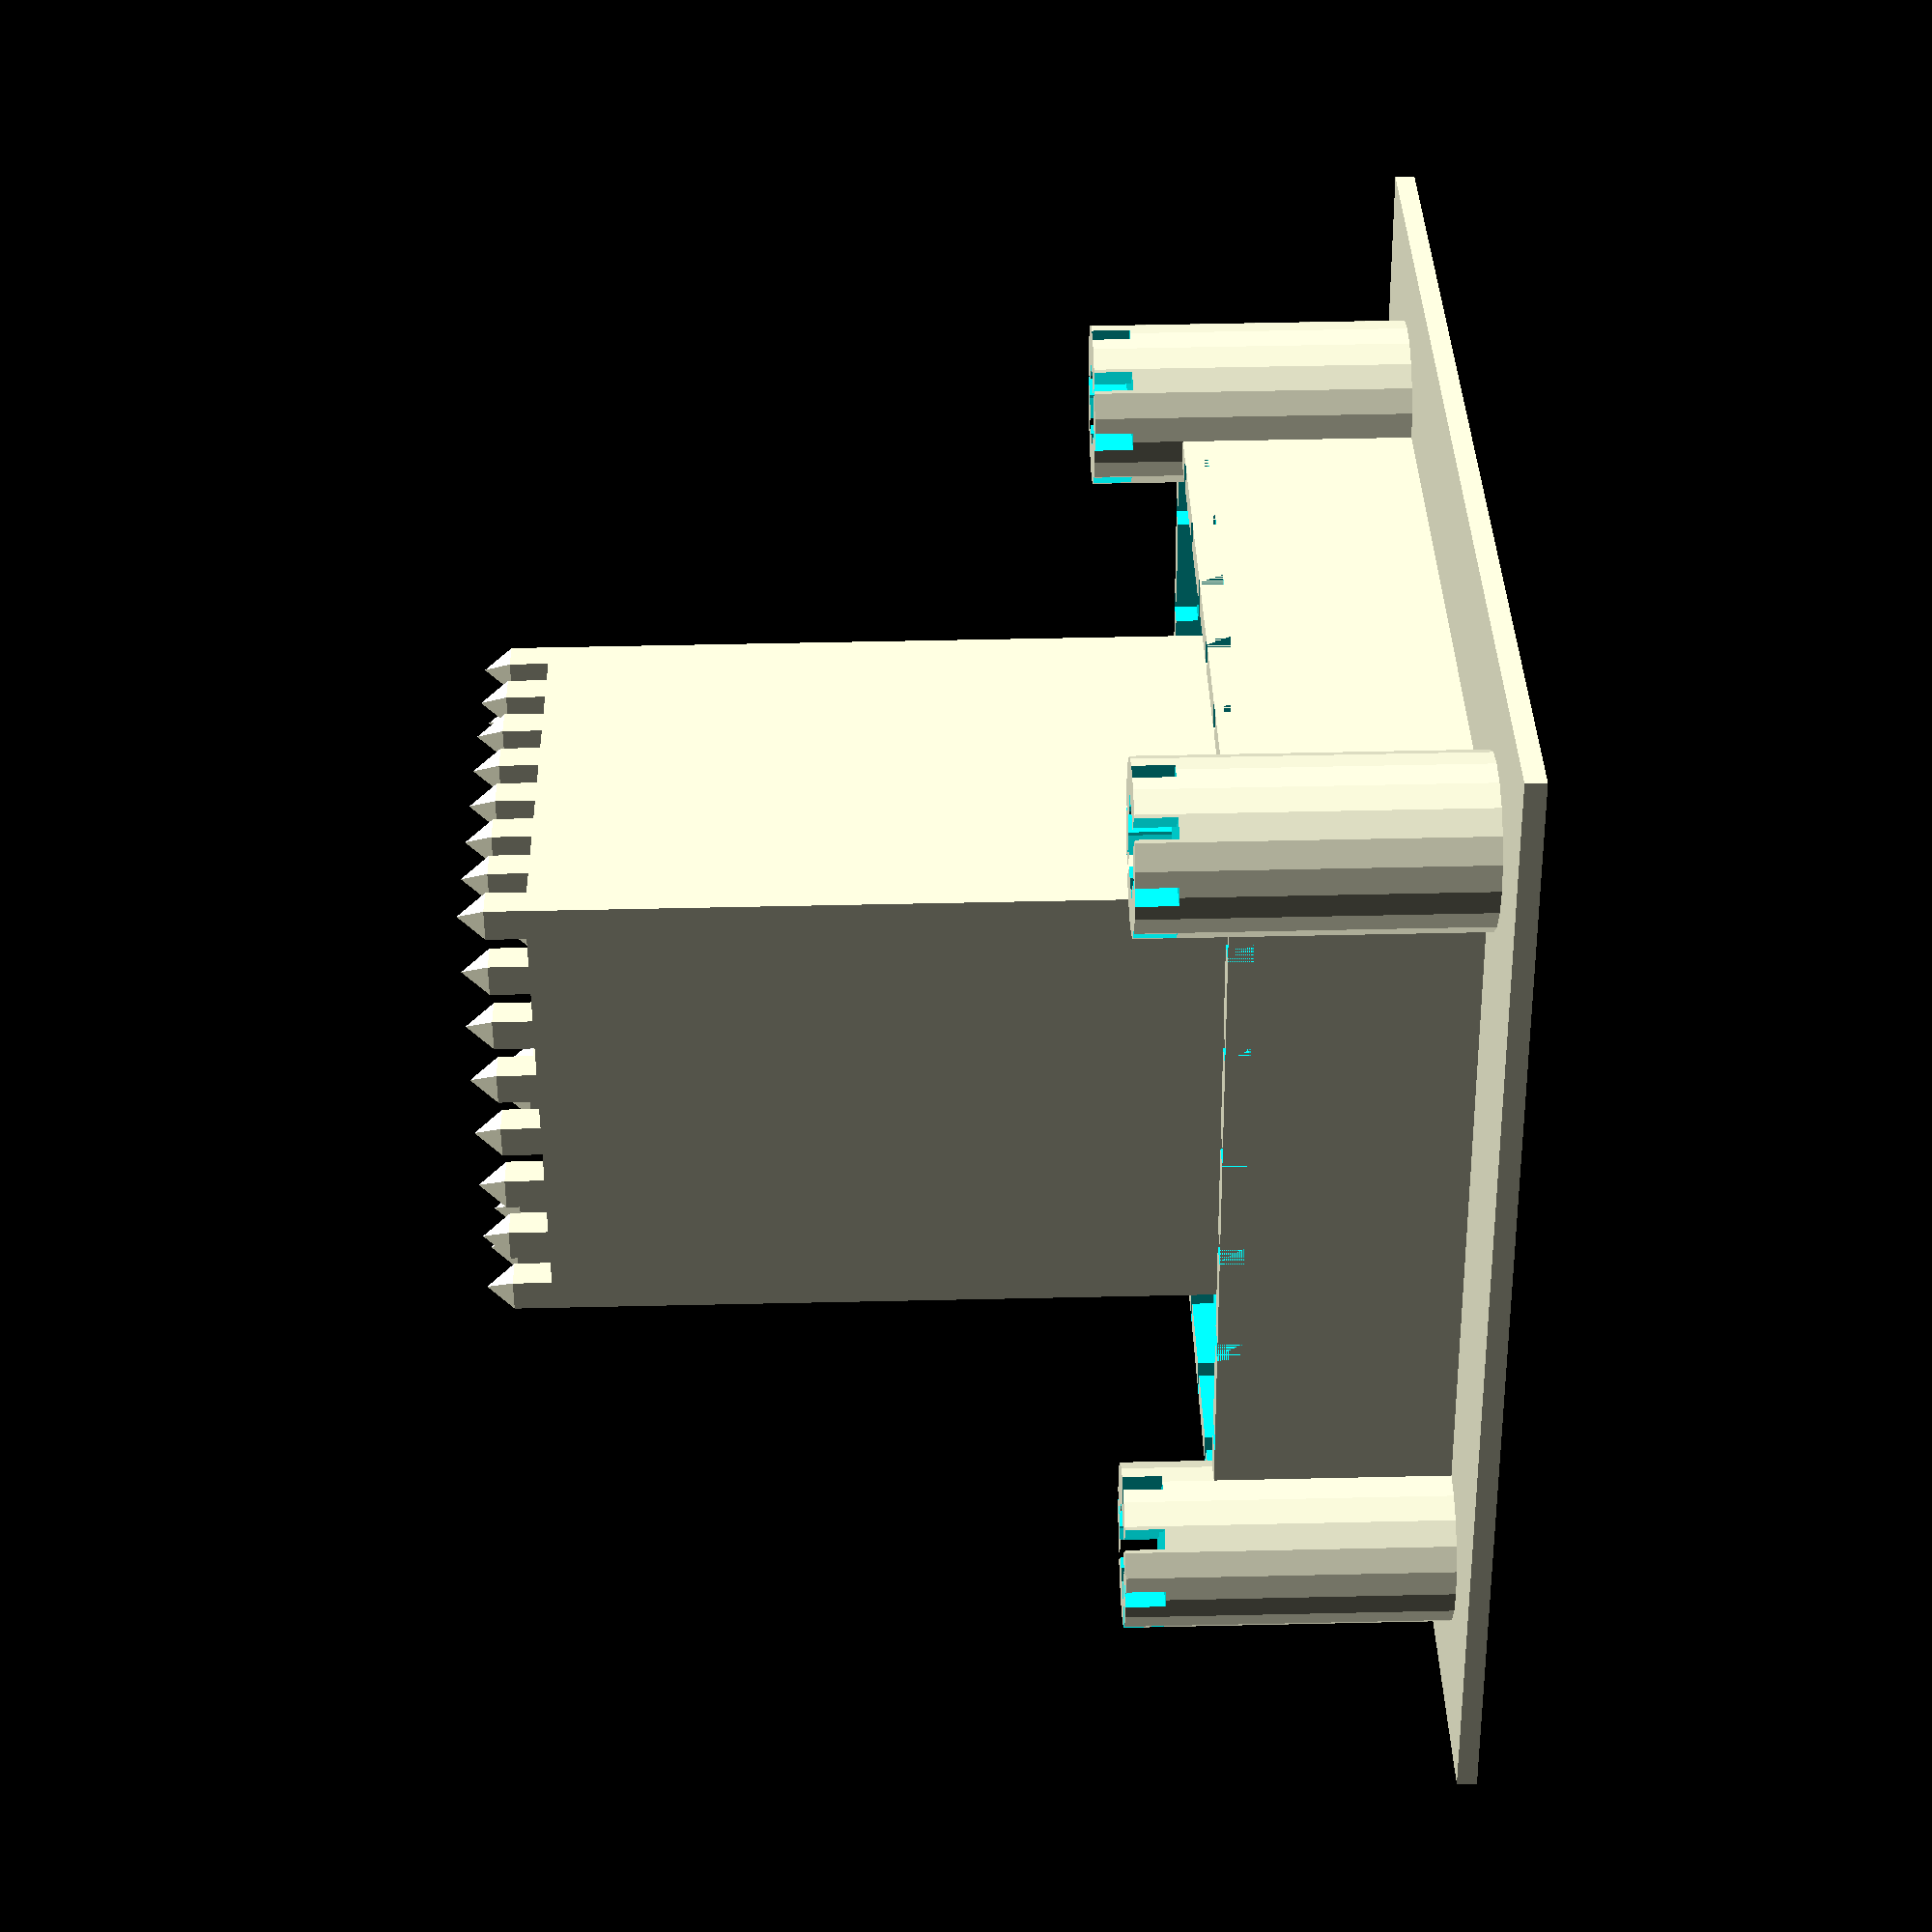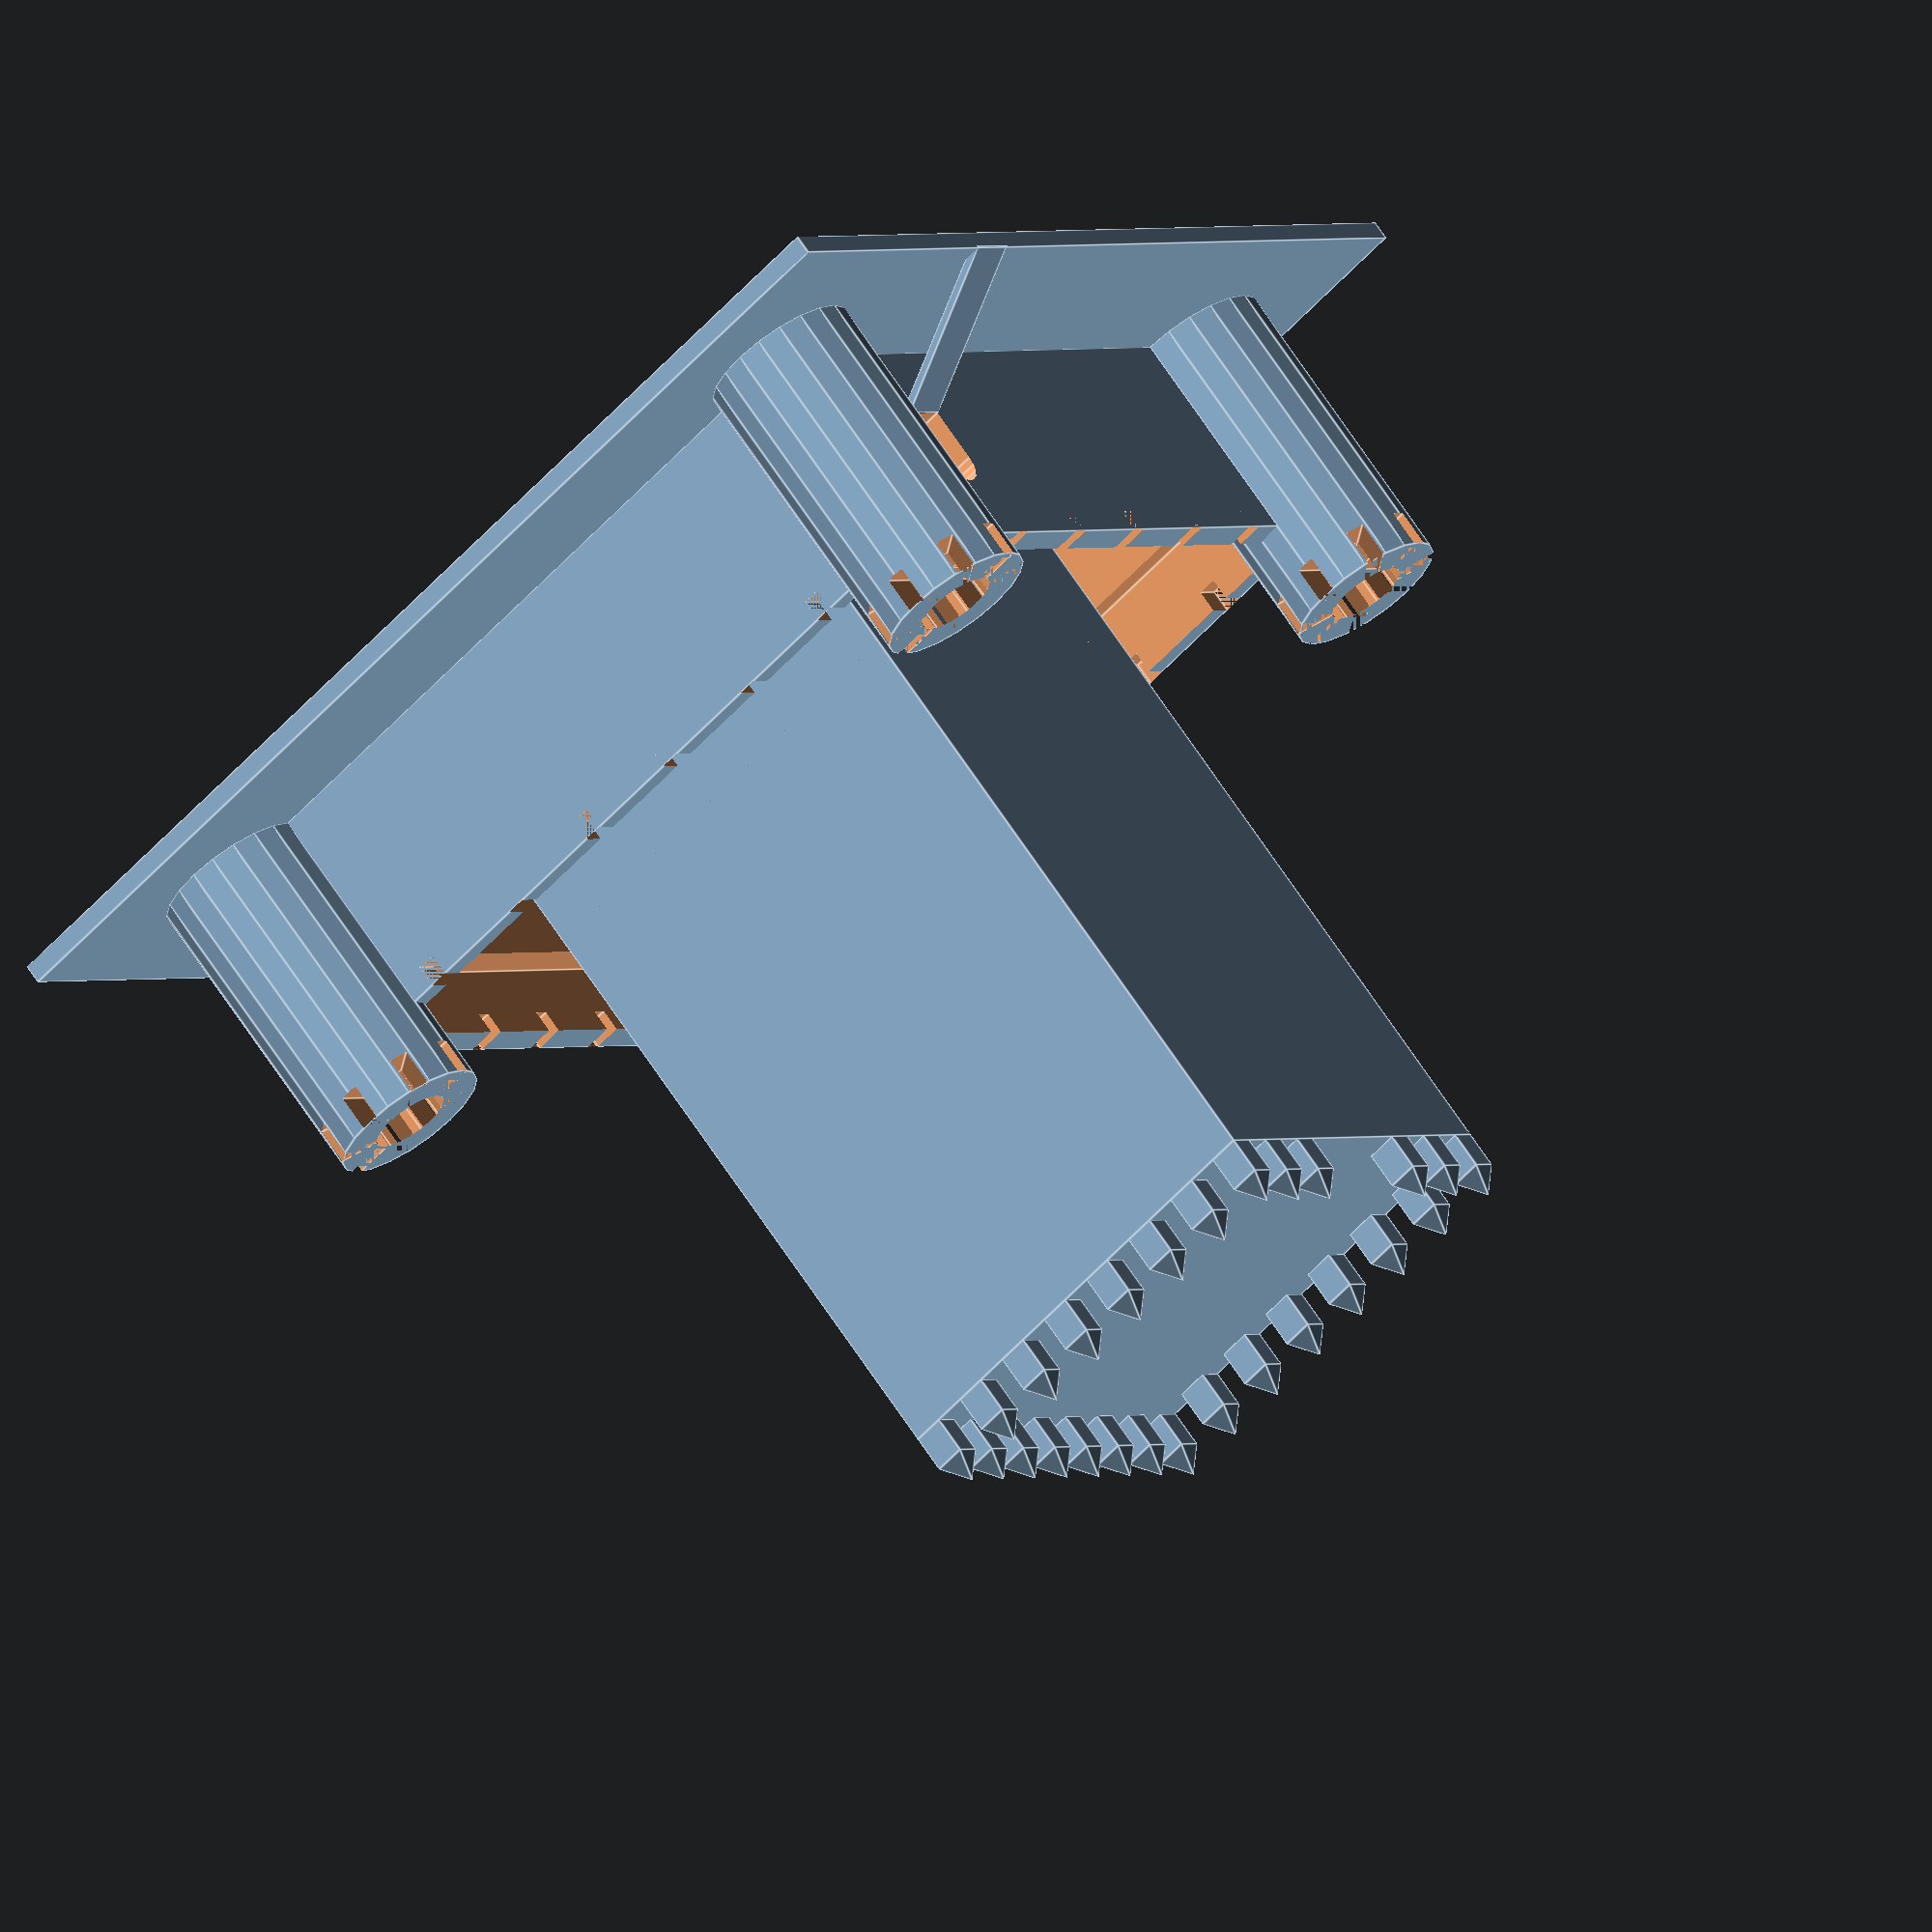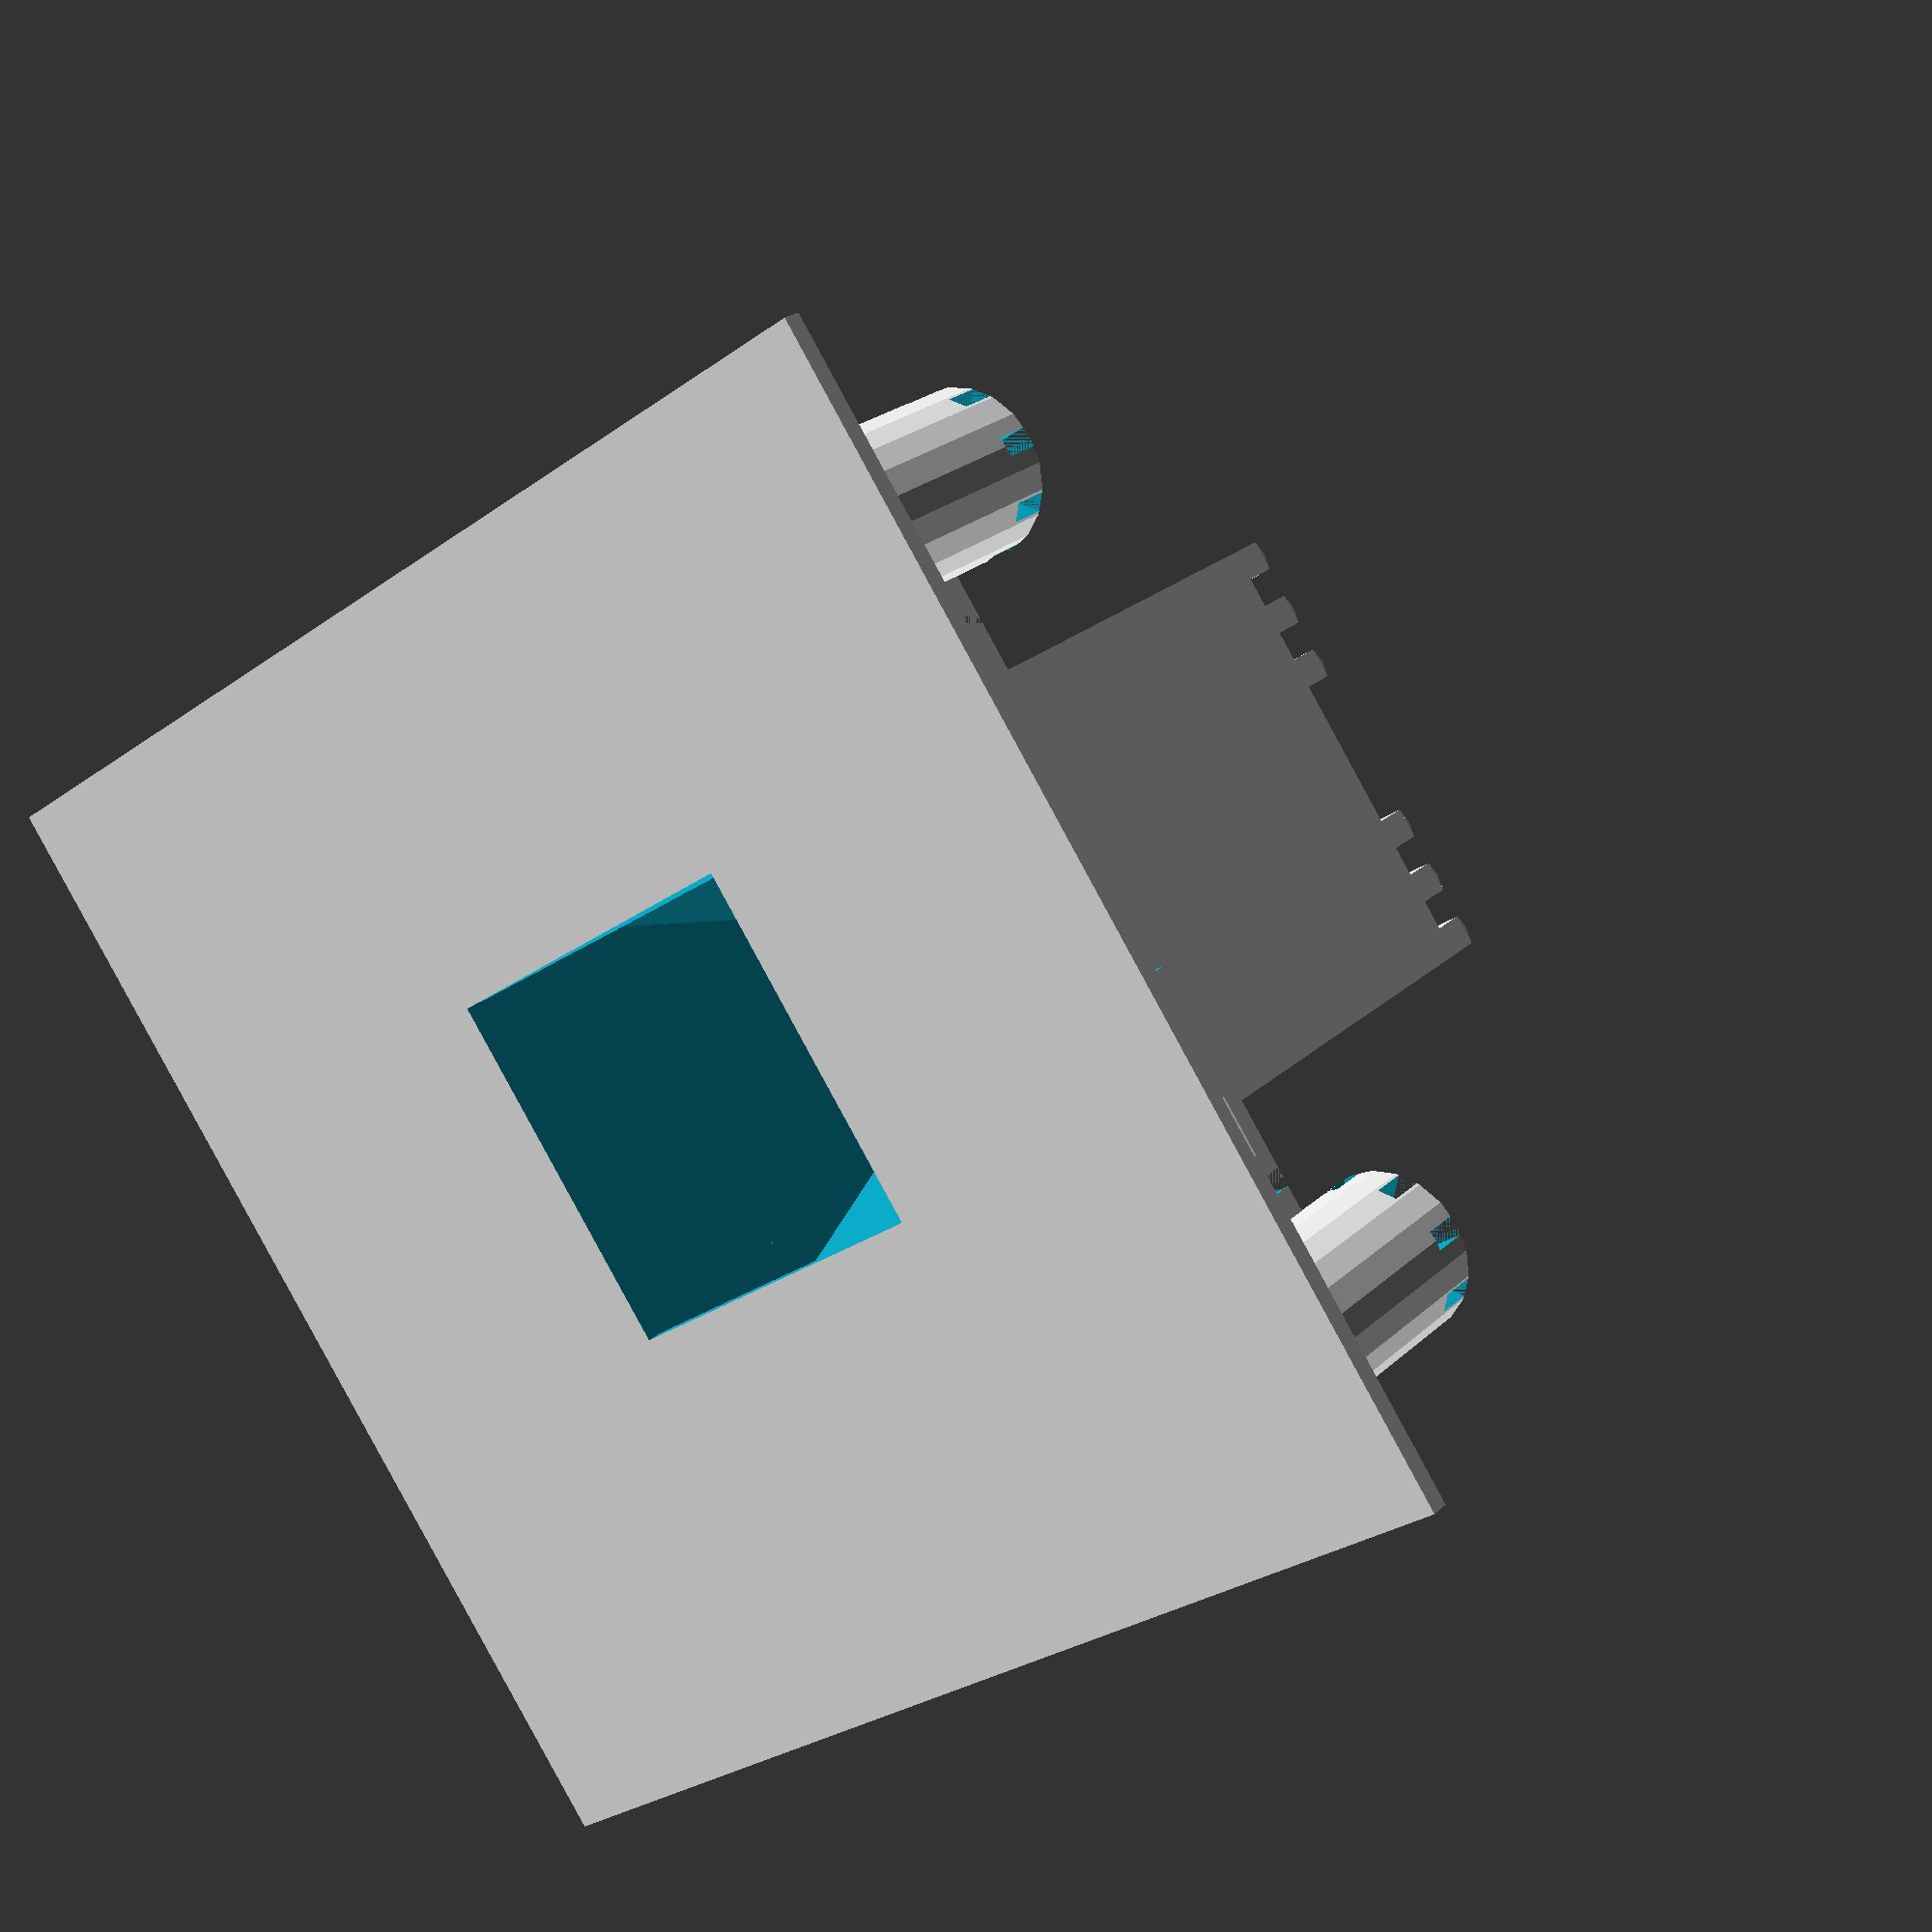
<openscad>

radio = 4.2/2;
ancho=sqrt(2*radio*radio);
rTH=17; //sqrt(2*pow(2,12.3))/2;
ladoAlmTH = 12.3/15;
dCubo=3+radio*sin(45);//+radio;sqrt(2*3*3);

module torre_homenaje(){
//
	
	difference(){
		cube(size=[12.3,12.3,22.7]);
		translate([2/2,2/2,-1])agujeroTH();//cube(size=[12.3-3,12.3-3,22.7-2]);
	}
	translate([0,0,22.7])almenasTH();
}

module cubo(){
	difference(){
		cylinder(h = 8.30, r = radio, center = false, $fn=20);
		for ( i = [0 : 7] )
		{
			rotate([0,0,i*45])translate([0,0,7.8])cube(size=[.5,radio*6,1],center=true);
		}
		translate([0,0,7.3])cylinder(h = 8.30, r = radio/2, center = false, $fn=20);
	}
}

module muralla(){
	difference(){
		cube(size=[12.3+dCubo*2,12.3+dCubo*2,6]);
		translate([ancho/2,ancho/2,-50])cube(size=[12.3+dCubo*2-ancho,12.3+dCubo*2-ancho,100]);
		translate([ancho/2-0.75,ancho/2-0.75,4])cube(size=[12.3+dCubo*2-ancho+1.5,12.3+dCubo*2-ancho+1.5,100]);
		translate([12.3+dCubo*2-ancho-3,-ancho/2,2])
			union(){
				cube(size=[1.5,5,1.5]);
				translate([1.5/2,5,1.5])rotate([90,0,0])cylinder(h=5,r=1.5/2,$fn=20);
			}	

		agujerosMuralla();
	}
	translate([12.3+dCubo*2-ancho-3,-4.3,-0.2])rotate([25,0,0])cube(size=[1.5,4.8,0.2]);
}

module castillo(){
	torre_homenaje();
	translate([-dCubo,-dCubo,0]) cubo();
	translate([-dCubo,12.3 + dCubo,0]) cubo();
	translate([12.3 + dCubo,-dCubo,0]) cubo();
	translate([12.3 + dCubo,12.3 + dCubo,0]) cubo();
	translate([-dCubo,-dCubo,0])muralla();


}

module almenaTH(){
	cube(size=[ladoAlmTH,ladoAlmTH,1]);
	polyhedron(
  points=[ [0,0,1],[ladoAlmTH,0,1],[ladoAlmTH,ladoAlmTH,1],[0,ladoAlmTH,1], // the four points at base
           [ladoAlmTH/2,ladoAlmTH/2,1.7]  ],                                 // the apexont 
triangles=[ [0,1,4],[1,2,4],[2,3,4],[3,0,4],          // each triangle side
              [1,0,3],[2,1,3] ]                         // two triangles for square base

 );

}

module almenasTH(){
		for ( i = [0 : 7] )
	{
    		translate([0, i*2*ladoAlmTH, 0])
    		almenaTH();
	}


		for ( i = [0 : 2] )
	{
    		translate([i*2*ladoAlmTH,0, 0])
    		almenaTH();
	}

		for ( i = [5 : 7] )
	{
    		translate([i*2*ladoAlmTH,0, 0])
    		almenaTH();
	}
		for ( i = [0 : 7] )
	{
    		translate([7*2*ladoAlmTH, i*2*ladoAlmTH, 0])
    		almenaTH();
	}
		for ( i = [0 : 7] )
	{
    		translate([i*2*ladoAlmTH,7*2*ladoAlmTH, 0])
    		almenaTH();
	}

}

module agujerosMuralla(){
		for ( i = [0 : 7] )
	{
    		translate([ 3*i,0, 5.4])
    		cube(size=[0.5,2,0.8]);
	}
		for ( i = [0 : 7] )
	{
    		translate([ 0,3*i, 5.4])
    		cube(size=[2,0.5,0.8]);
	}
		for ( i = [0 : 7] )
	{
    		translate([ 3*i,12.3+dCubo*2-2, 5.4])
    		cube(size=[0.5,2,0.8]);
	}
		for ( i = [0 : 7] )
	{
    		translate([ 12.3+dCubo*2-2,3*i, 5.4])
    		cube(size=[2,0.5,0.8]);
	}
}
module tierra(){
	translate([12.3/2,12.3/2,-3])cylinder(h = 3, r1 = 30, r2= rTH, center = false, $fn=20);
	
}

module agujeroTH(){
	radioSphera= (12.3-2)/2;
	intersection(){
		cube(size=[12.3-2,12.3-2,22.7-radioSphera]);
		translate([radioSphera-.1,radioSphera-.1,-radioSphera])cylinder(h = 22.7, r2 = (12.3-2)/2, r1 = 12.3-2, center = false, $fn=20);
	}
	translate([radioSphera-.1,radioSphera-.1,22.7-radioSphera])sphere(r = radioSphera);

}


module base(){
	anchoBase =30;
	desp = anchoBase/2 - 12.3/2;
	difference(){
		translate([-desp,-desp,-.5])cube(size=[anchoBase,anchoBase,.51]);
		translate([2/2,2/2,-5])cube(size=[12.3-3,12.3-3,22.7-2]);
	}
}

castillo();
base();//tierra();

//cubo();
//muralla();
//agujerosMuralla();







</openscad>
<views>
elev=122.3 azim=157.2 roll=91.3 proj=p view=wireframe
elev=111.7 azim=53.1 roll=213.5 proj=o view=edges
elev=156.4 azim=305.2 roll=326.0 proj=p view=wireframe
</views>
